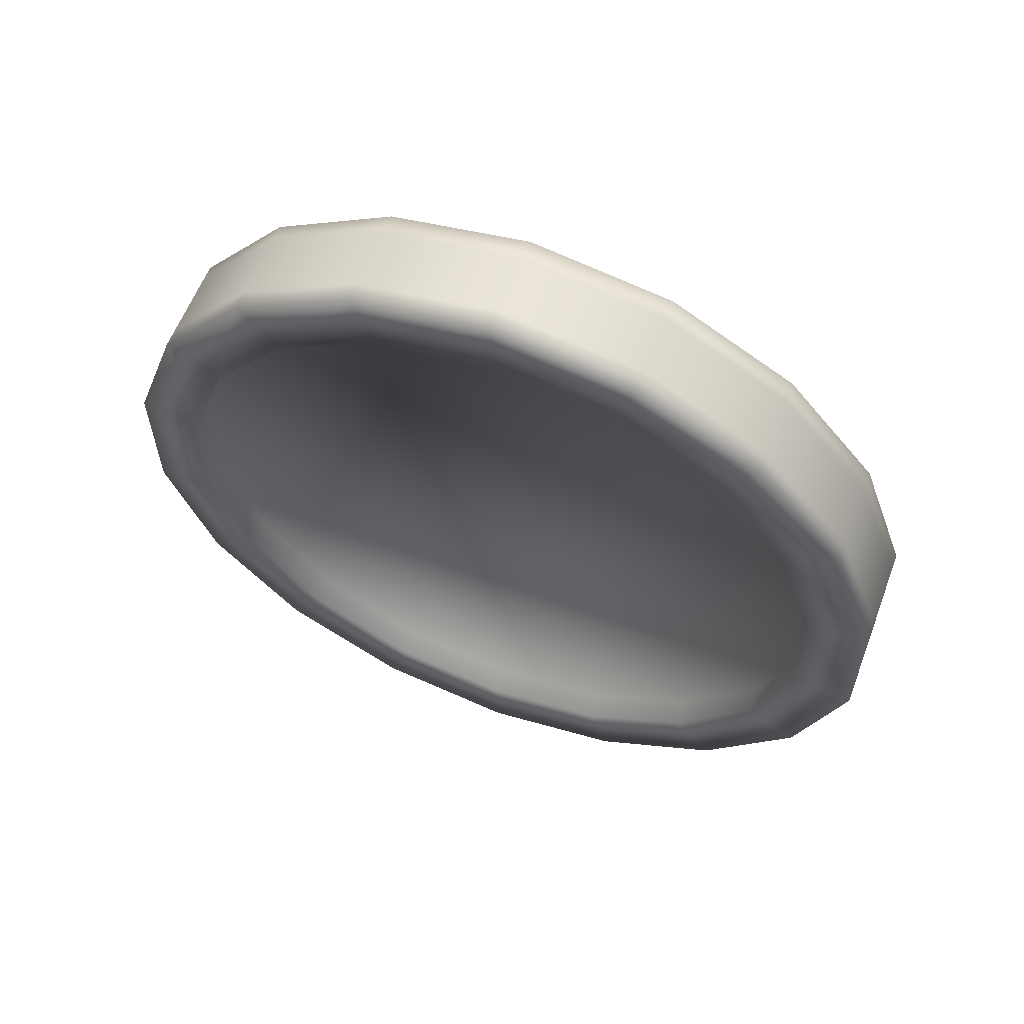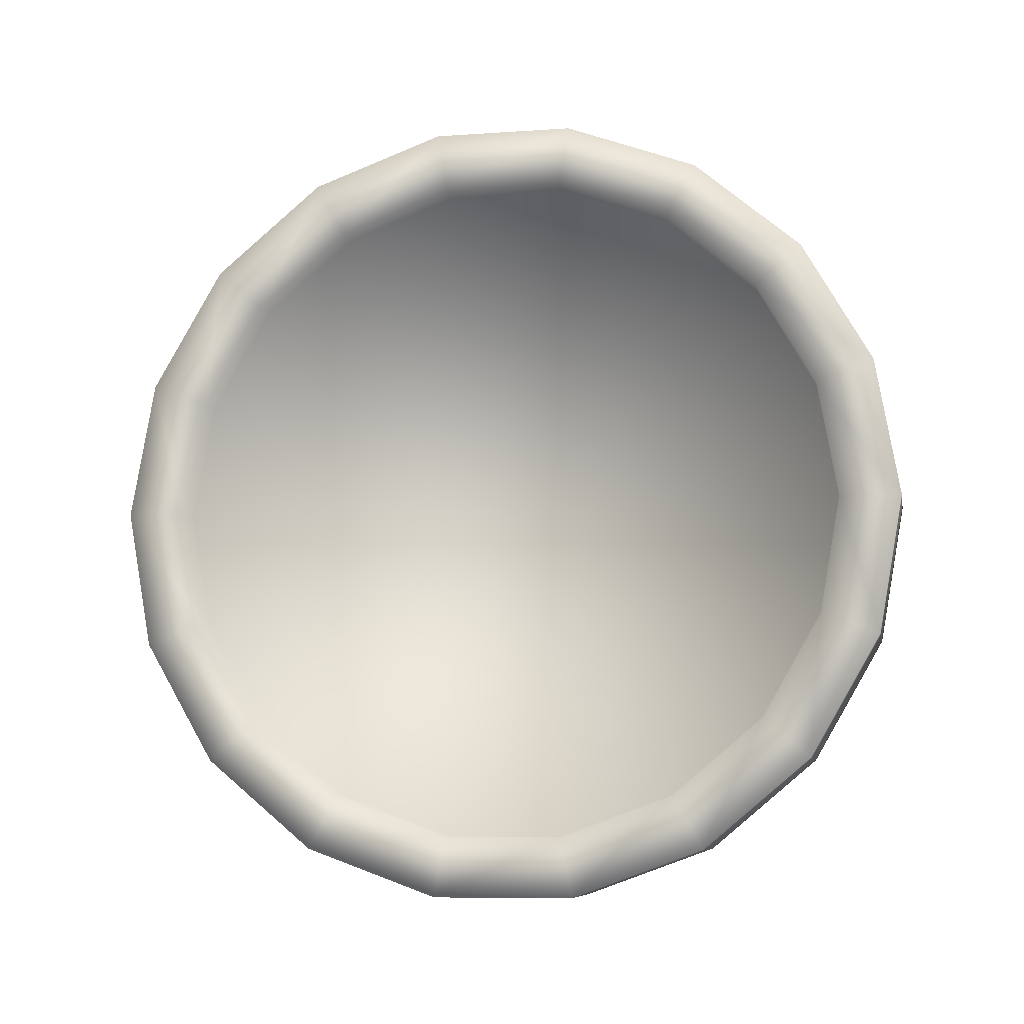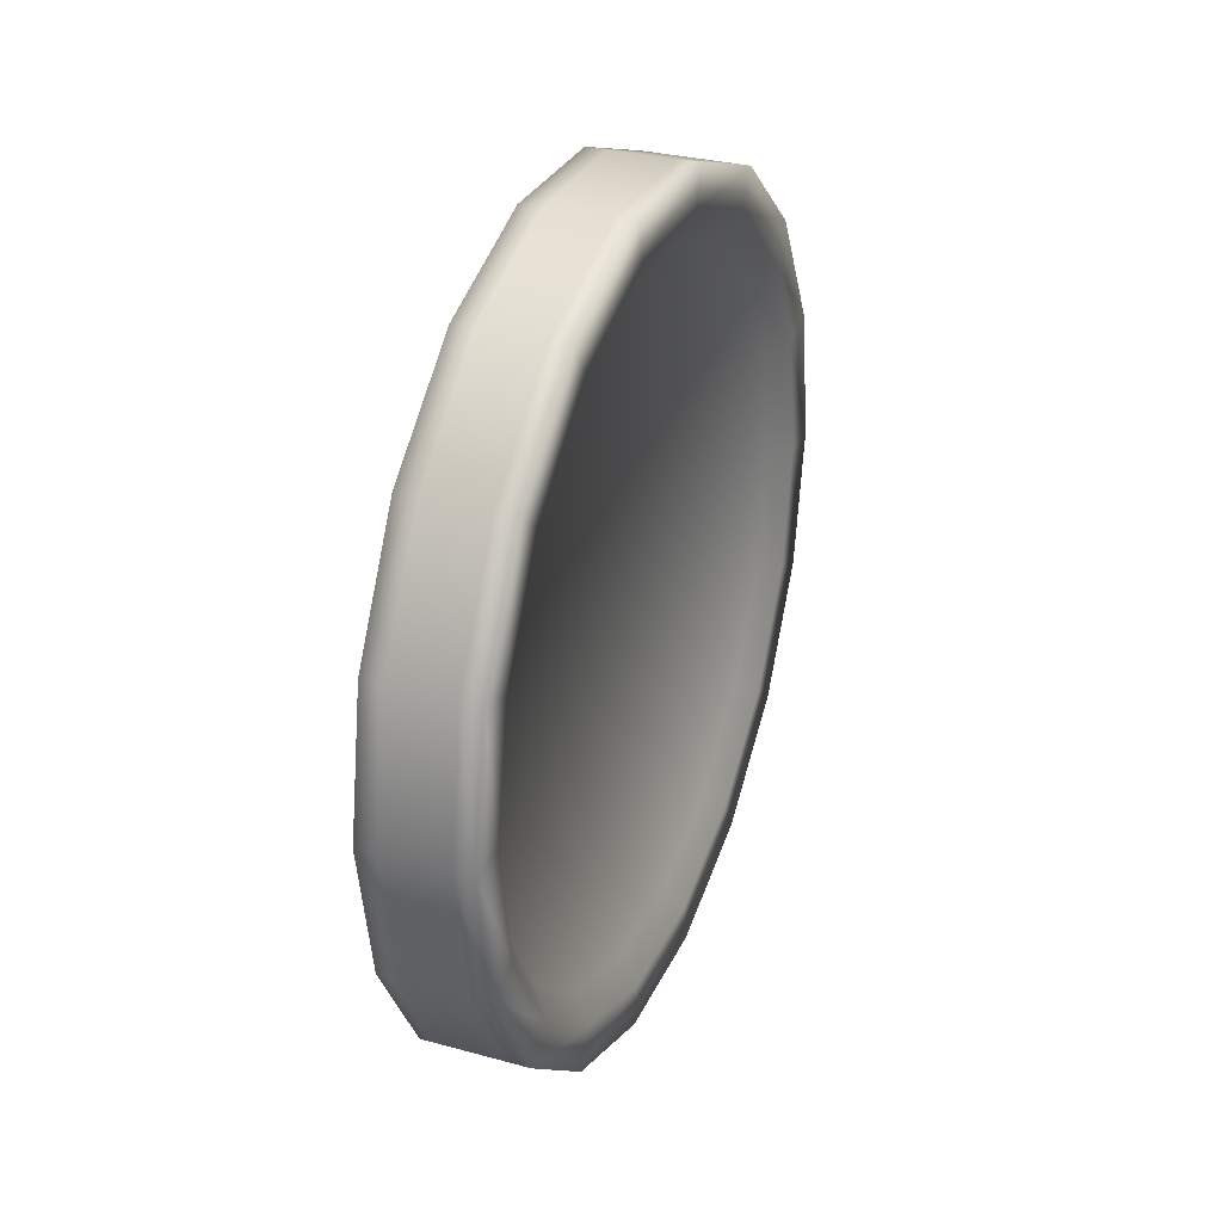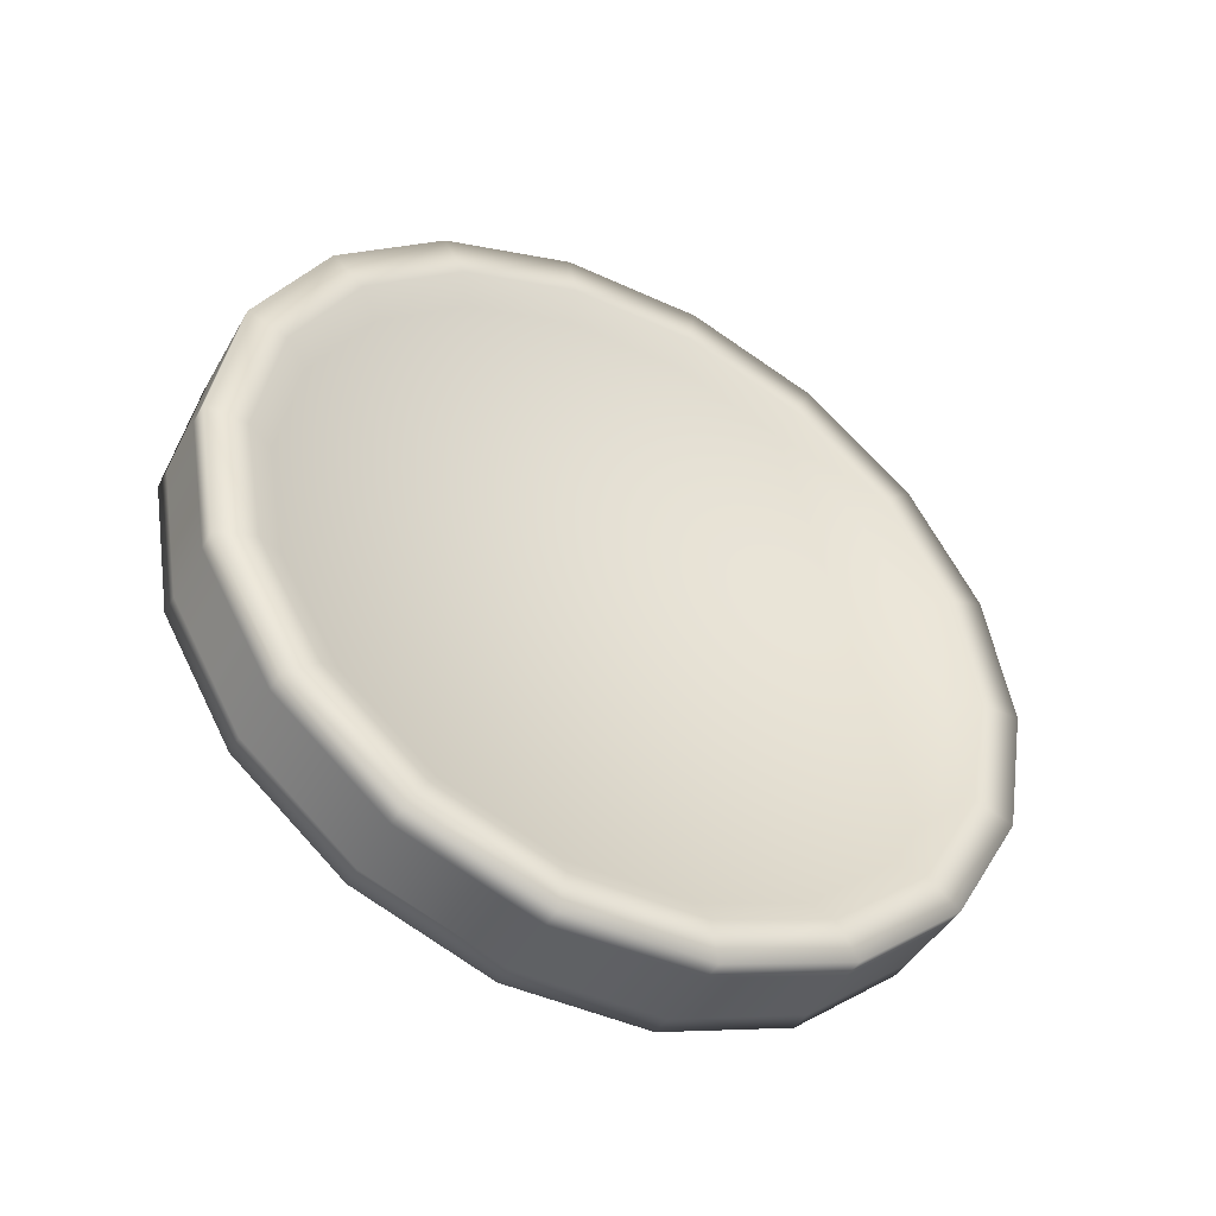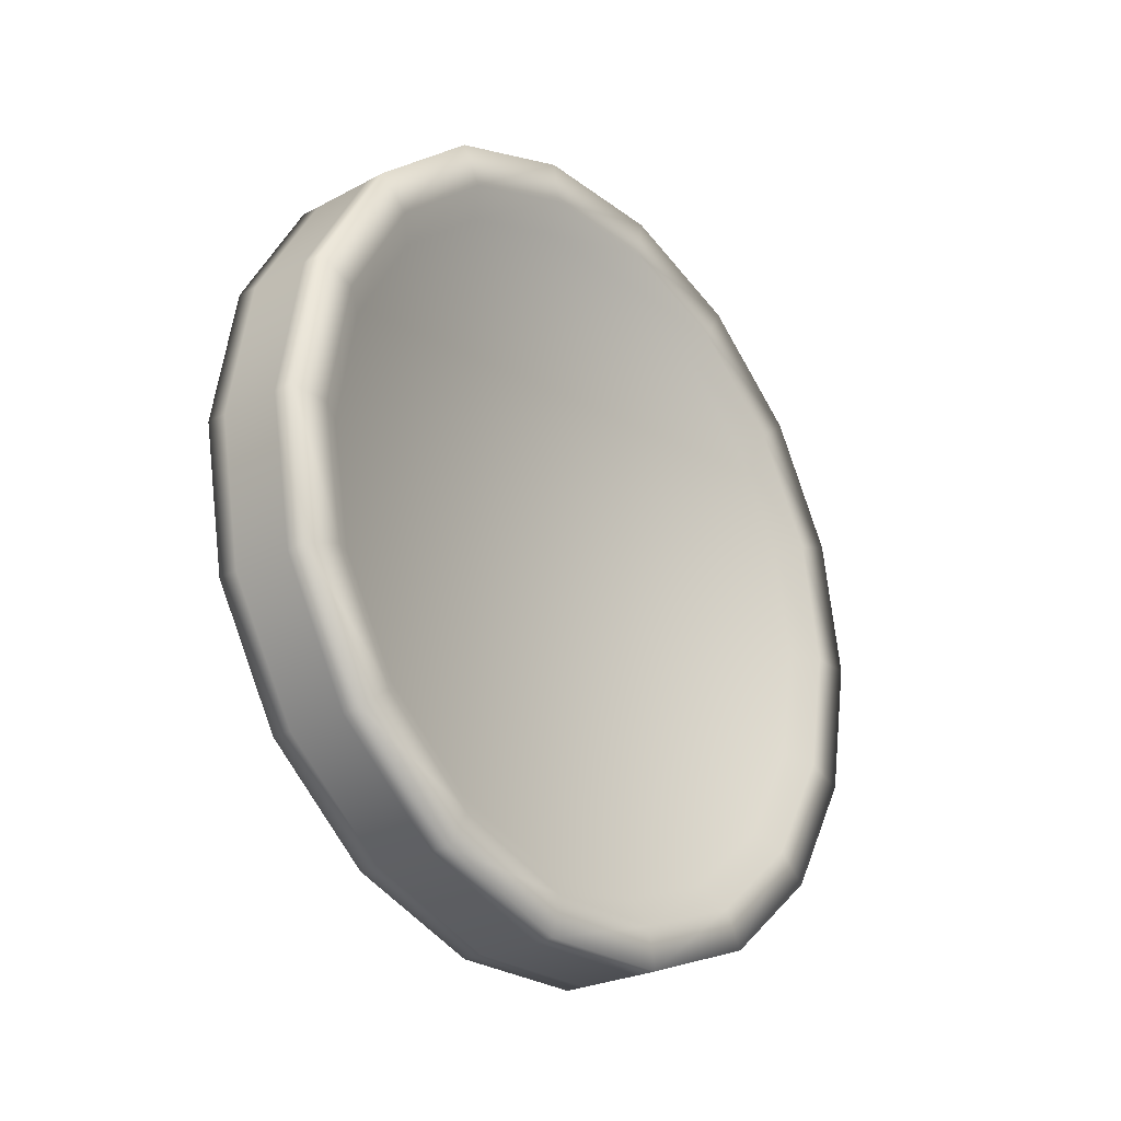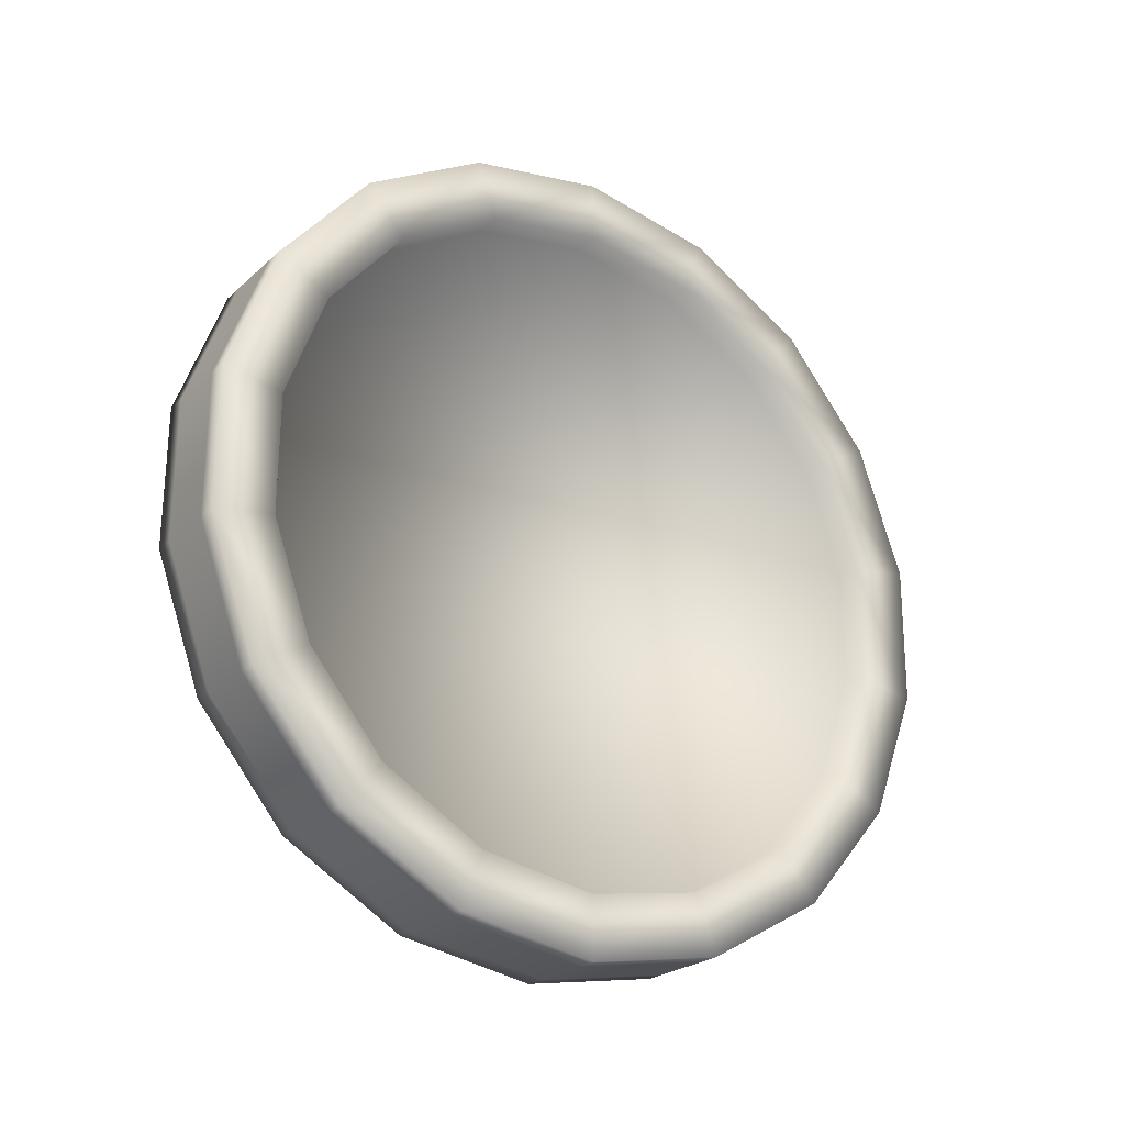
<metadata>
{"format":"obj","ext":"obj","renderer":"f3d","projection":"perspective","resolution":1024,"background":"white","views":[{"elev":59.1,"azim":110.8,"up":"+Y"},{"elev":-8.2,"azim":100.4,"up":"+Z"},{"elev":30.4,"azim":-159.0,"up":"+Z"},{"elev":-44.7,"azim":-118.7,"up":"+Z"},{"elev":-25.5,"azim":-140.2,"up":"+Z"},{"elev":-24.4,"azim":55.4,"up":"+Y"}]}
</metadata>
<code>
v  7.096 -11.33 -8.593
v  7.102 -10.65 -12.47
v  7.12 -8.682 -15.88
v  7.147 -5.667 -18.41
v  7.181 -1.968 -19.75
v  7.217 1.968 -19.75
v  7.251 5.667 -18.41
v  7.279 8.682 -15.88
v  7.296 10.65 -12.47
v  7.303 11.33 -8.593
v  7.296 10.65 -4.716
v  7.279 8.682 -1.307
v  7.251 5.667 1.223
v  7.217 1.968 2.569
v  7.181 -1.968 2.569
v  7.147 -5.667 1.223
v  7.12 -8.682 -1.307
v  7.102 -10.65 -4.716
v  7.67 -11.34 -8.593
v  7.676 -10.65 -12.47
v  7.694 -8.687 -15.88
v  7.721 -5.672 -18.41
v  7.755 -1.973 -19.75
v  7.791 1.963 -19.75
v  7.825 5.661 -18.41
v  7.853 8.677 -15.88
v  7.871 10.64 -12.47
v  7.877 11.33 -8.593
v  7.871 10.64 -4.716
v  7.853 8.677 -1.307
v  7.825 5.661 1.223
v  7.791 1.963 2.569
v  7.755 -1.973 2.569
v  7.721 -5.672 1.223
v  7.694 -8.687 -1.307
v  7.676 -10.65 -4.716
v  8.244 -11.34 -8.593
v  8.25 -10.66 -12.47
v  8.268 -8.692 -15.88
v  8.296 -5.677 -18.41
v  8.329 -1.978 -19.75
v  8.366 1.958 -19.75
v  8.399 5.656 -18.41
v  8.427 8.671 -15.88
v  8.445 10.64 -12.47
v  8.451 11.32 -8.593
v  8.445 10.64 -4.716
v  8.427 8.671 -1.307
v  8.399 5.656 1.223
v  8.366 1.958 2.569
v  8.329 -1.978 2.569
v  8.296 -5.677 1.223
v  8.268 -8.692 -1.307
v  8.25 -10.66 -4.716
v  8.818 -11.35 -8.593
v  8.824 -10.67 -12.47
v  8.842 -8.697 -15.88
v  8.87 -5.682 -18.41
v  8.904 -1.984 -19.75
v  8.94 1.952 -19.75
v  8.973 5.651 -18.41
v  9.001 8.666 -15.88
v  9.019 10.63 -12.47
v  9.025 11.32 -8.593
v  9.019 10.63 -4.716
v  9.001 8.666 -1.307
v  8.973 5.651 1.223
v  8.94 1.952 2.569
v  8.904 -1.984 2.569
v  8.87 -5.682 1.223
v  8.842 -8.697 -1.307
v  8.824 -10.67 -4.716
v  9.392 -11.35 -8.593
v  9.399 -10.67 -12.47
v  9.416 -8.703 -15.88
v  9.444 -5.688 -18.41
v  9.478 -1.989 -19.75
v  9.514 1.947 -19.75
v  9.548 5.646 -18.41
v  9.575 8.661 -15.88
v  9.593 10.63 -12.47
v  9.599 11.31 -8.593
v  9.593 10.63 -4.716
v  9.575 8.661 -1.307
v  9.548 5.646 1.223
v  9.514 1.947 2.569
v  9.478 -1.989 2.569
v  9.444 -5.688 1.223
v  9.416 -8.703 -1.307
v  9.399 -10.67 -4.716
v  9.966 -11.36 -8.593
v  9.973 -10.68 -12.47
v  9.991 -8.708 -15.88
v  10.02 -5.693 -18.41
v  10.05 -1.994 -19.75
v  10.09 1.942 -19.75
v  10.12 5.64 -18.41
v  10.15 8.656 -15.88
v  10.17 10.62 -12.47
v  10.17 11.31 -8.593
v  10.17 10.62 -4.716
v  10.15 8.656 -1.307
v  10.12 5.64 1.223
v  10.09 1.942 2.569
v  10.05 -1.994 2.569
v  10.02 -5.693 1.223
v  9.991 -8.708 -1.307
v  9.973 -10.68 -4.716
v  9.982 -9.636 -8.593
v  9.987 -9.057 -11.88
v  10 -7.388 -14.77
v  10.03 -4.831 -16.92
v  10.05 -1.695 -18.06
v  10.09 1.643 -18.06
v  10.11 4.779 -16.92
v  10.14 7.336 -14.77
v  10.15 9.005 -11.88
v  10.16 9.584 -8.593
v  10.15 9.005 -5.306
v  10.14 7.336 -2.415
v  10.11 4.779 -0.2694
v  10.09 1.643 0.8721
v  10.05 -1.695 0.8721
v  10.03 -4.831 -0.2694
v  10 -7.388 -2.415
v  9.987 -9.057 -5.306
v  9.223 -9.63 -8.593
v  9.229 -9.05 -11.88
v  9.244 -7.381 -14.77
v  9.267 -4.824 -16.92
v  9.296 -1.688 -18.06
v  9.326 1.649 -18.06
v  9.355 4.786 -16.92
v  9.378 7.343 -14.77
v  9.394 9.011 -11.88
v  9.399 9.591 -8.593
v  9.394 9.011 -5.306
v  9.378 7.343 -2.415
v  9.355 4.786 -0.2694
v  9.326 1.649 0.8721
v  9.296 -1.688 0.8721
v  9.267 -4.824 -0.2694
v  9.244 -7.381 -2.415
v  9.229 -9.05 -5.306
v  7.112 -9.57 -12.08
v  7.106 -10.18 -8.593
v  7.112 -9.57 -5.109
v  7.128 -7.802 -2.046
v  7.153 -5.092 0.228
v  7.183 -1.768 1.438
v  7.215 1.768 1.438
v  7.246 5.092 0.228
v  7.271 7.802 -2.046
v  7.287 9.57 -5.109
v  7.292 10.18 -8.593
v  7.287 9.57 -12.08
v  7.271 7.802 -15.14
v  7.246 5.092 -17.41
v  7.215 1.768 -18.62
v  7.183 -1.768 -18.62
v  7.153 -5.092 -17.41
v  7.128 -7.802 -15.14
v  7.624 -8.851 -11.81
v  7.619 -9.419 -8.593
v  7.624 -8.851 -5.373
v  7.639 -7.216 -2.541
v  7.662 -4.712 -0.4394
v  7.69 -1.639 0.6789
v  7.72 1.63 0.6789
v  7.748 4.702 -0.4394
v  7.771 7.207 -2.541
v  7.786 8.842 -5.373
v  7.791 9.409 -8.593
v  7.786 8.842 -11.81
v  7.771 7.207 -14.64
v  7.748 4.702 -16.75
v  7.72 1.63 -17.86
v  7.69 -1.639 -17.86
v  7.662 -4.712 -16.75
v  7.639 -7.216 -14.64
o Cylinder001
g Cylinder001
f 165 166 167 168 169 170 171 172 173 174 175 176 177 178 179 180 163 164
f 1 2 20 19
f 2 3 21 20
f 3 4 22 21
f 4 5 23 22
f 5 6 24 23
f 6 7 25 24
f 7 8 26 25
f 8 9 27 26
f 9 10 28 27
f 10 11 29 28
f 11 12 30 29
f 12 13 31 30
f 13 14 32 31
f 14 15 33 32
f 15 16 34 33
f 16 17 35 34
f 17 18 36 35
f 18 1 19 36
f 19 20 38 37
f 20 21 39 38
f 21 22 40 39
f 22 23 41 40
f 23 24 42 41
f 24 25 43 42
f 25 26 44 43
f 26 27 45 44
f 27 28 46 45
f 28 29 47 46
f 29 30 48 47
f 30 31 49 48
f 31 32 50 49
f 32 33 51 50
f 33 34 52 51
f 34 35 53 52
f 35 36 54 53
f 36 19 37 54
f 37 38 56 55
f 38 39 57 56
f 39 40 58 57
f 40 41 59 58
f 41 42 60 59
f 42 43 61 60
f 43 44 62 61
f 44 45 63 62
f 45 46 64 63
f 46 47 65 64
f 47 48 66 65
f 48 49 67 66
f 49 50 68 67
f 50 51 69 68
f 51 52 70 69
f 52 53 71 70
f 53 54 72 71
f 54 37 55 72
f 55 56 74 73
f 56 57 75 74
f 57 58 76 75
f 58 59 77 76
f 59 60 78 77
f 60 61 79 78
f 61 62 80 79
f 62 63 81 80
f 63 64 82 81
f 64 65 83 82
f 65 66 84 83
f 66 67 85 84
f 67 68 86 85
f 68 69 87 86
f 69 70 88 87
f 70 71 89 88
f 71 72 90 89
f 72 55 73 90
f 73 74 92 91
f 74 75 93 92
f 75 76 94 93
f 76 77 95 94
f 77 78 96 95
f 78 79 97 96
f 79 80 98 97
f 80 81 99 98
f 81 82 100 99
f 82 83 101 100
f 83 84 102 101
f 84 85 103 102
f 85 86 104 103
f 86 87 105 104
f 87 88 106 105
f 88 89 107 106
f 89 90 108 107
f 90 73 91 108
f 144 127 128 129 130 131 132 133 134 135 136 137 138 139 140 141 142 143
f 91 92 110 109
f 92 93 111 110
f 93 94 112 111
f 94 95 113 112
f 95 96 114 113
f 96 97 115 114
f 97 98 116 115
f 98 99 117 116
f 99 100 118 117
f 100 101 119 118
f 101 102 120 119
f 102 103 121 120
f 103 104 122 121
f 104 105 123 122
f 105 106 124 123
f 106 107 125 124
f 107 108 126 125
f 108 91 109 126
f 109 110 128 127
f 110 111 129 128
f 111 112 130 129
f 112 113 131 130
f 113 114 132 131
f 114 115 133 132
f 115 116 134 133
f 116 117 135 134
f 117 118 136 135
f 118 119 137 136
f 119 120 138 137
f 120 121 139 138
f 121 122 140 139
f 122 123 141 140
f 123 124 142 141
f 124 125 143 142
f 125 126 144 143
f 126 109 127 144
f 2 1 146 145
f 1 18 147 146
f 18 17 148 147
f 17 16 149 148
f 16 15 150 149
f 15 14 151 150
f 14 13 152 151
f 13 12 153 152
f 12 11 154 153
f 11 10 155 154
f 10 9 156 155
f 9 8 157 156
f 8 7 158 157
f 7 6 159 158
f 6 5 160 159
f 5 4 161 160
f 4 3 162 161
f 3 2 145 162
f 145 146 164 163
f 146 147 165 164
f 147 148 166 165
f 148 149 167 166
f 149 150 168 167
f 150 151 169 168
f 151 152 170 169
f 152 153 171 170
f 153 154 172 171
f 154 155 173 172
f 155 156 174 173
f 156 157 175 174
f 157 158 176 175
f 158 159 177 176
f 159 160 178 177
f 160 161 179 178
f 161 162 180 179
f 162 145 163 180

</code>
